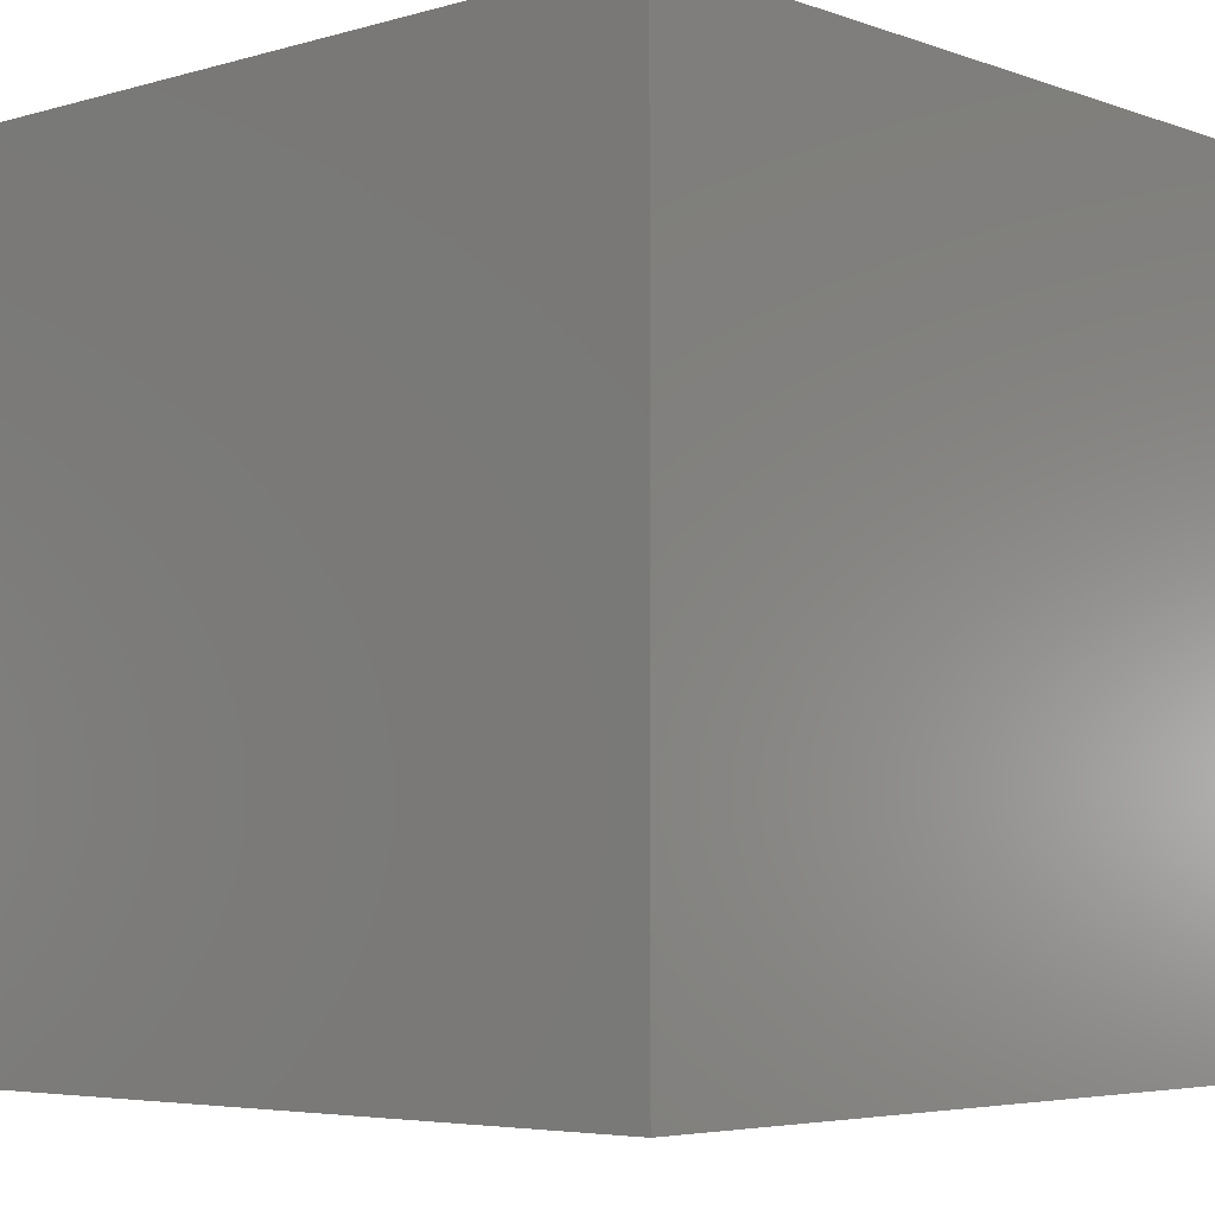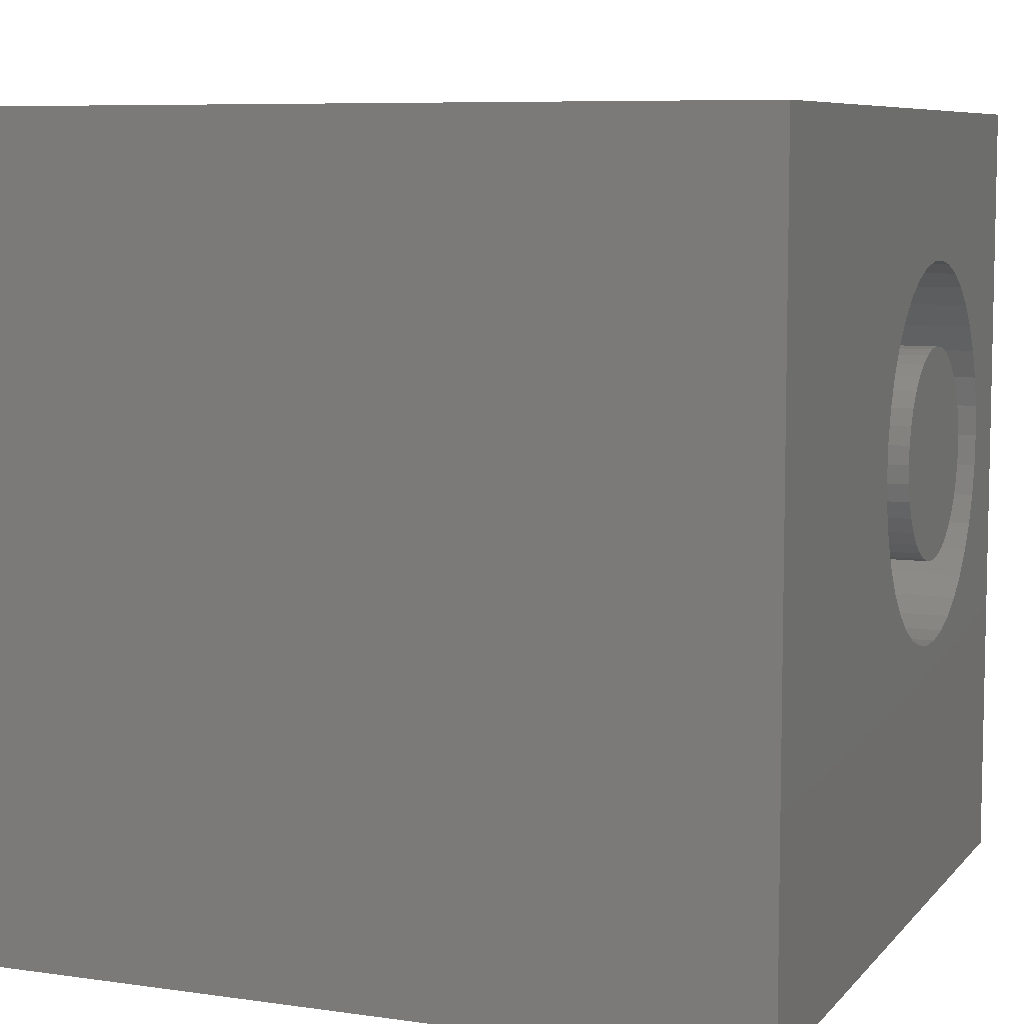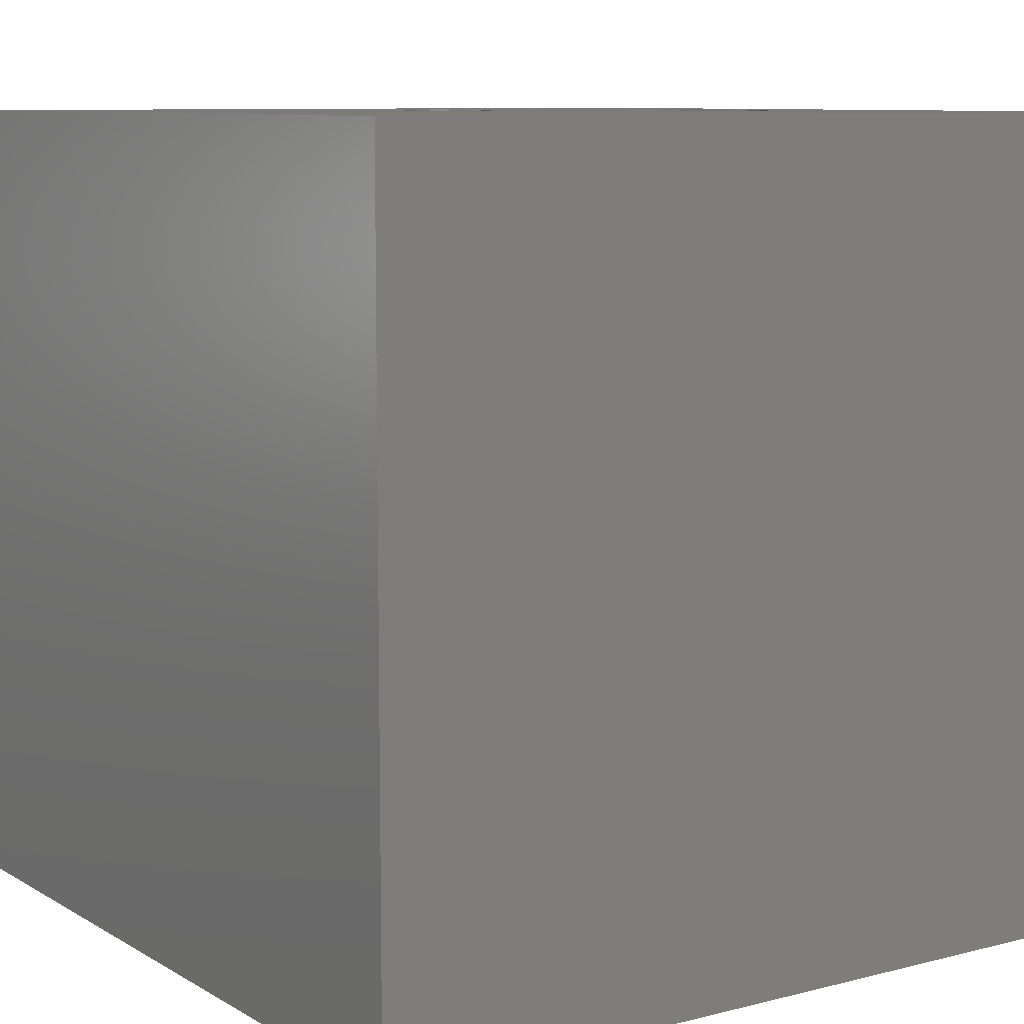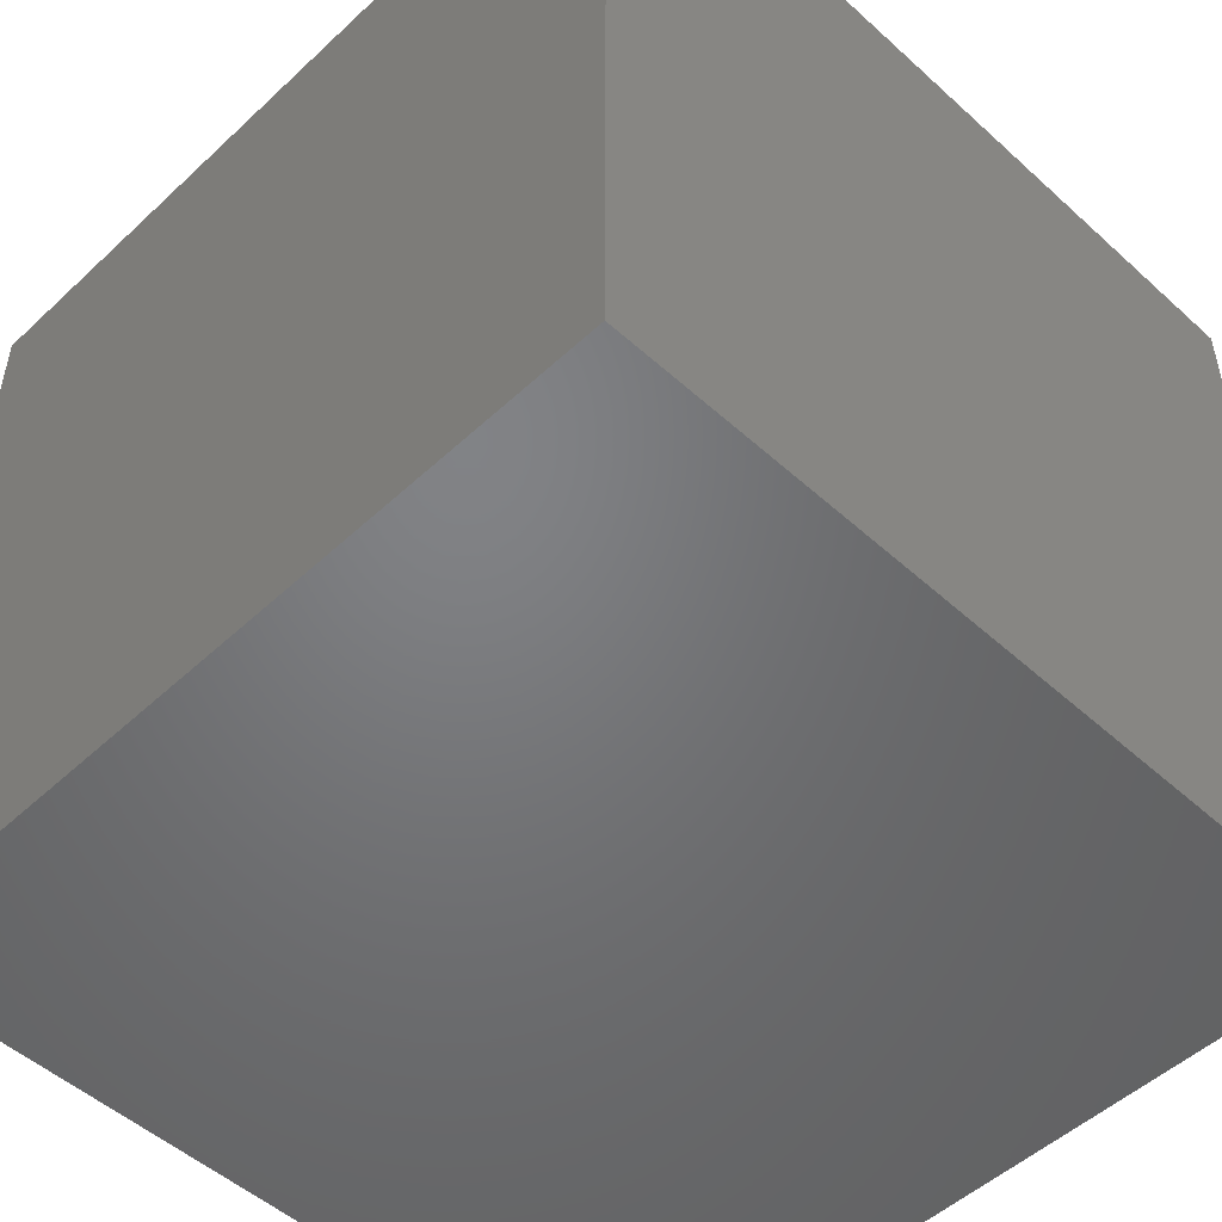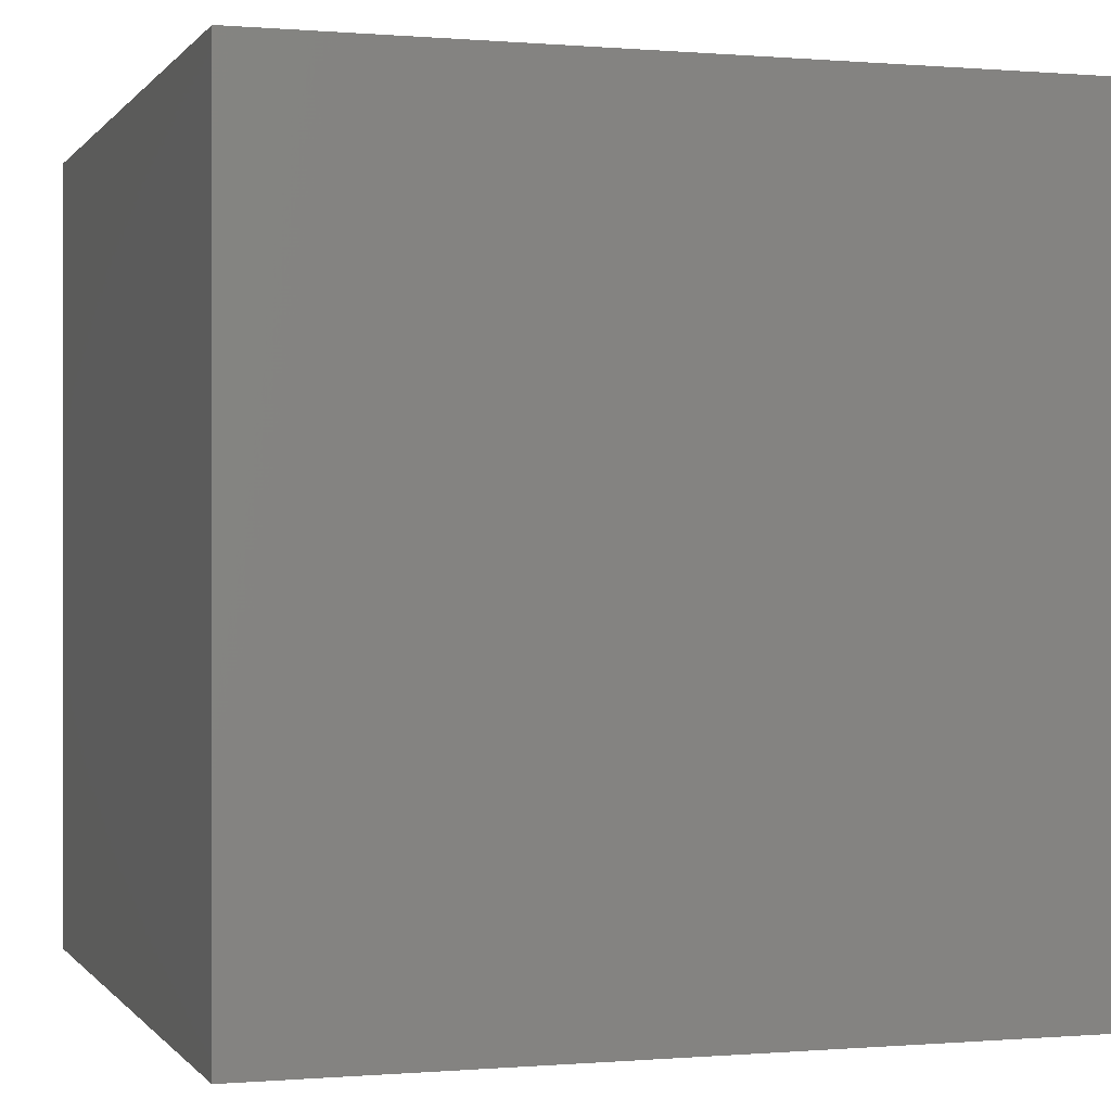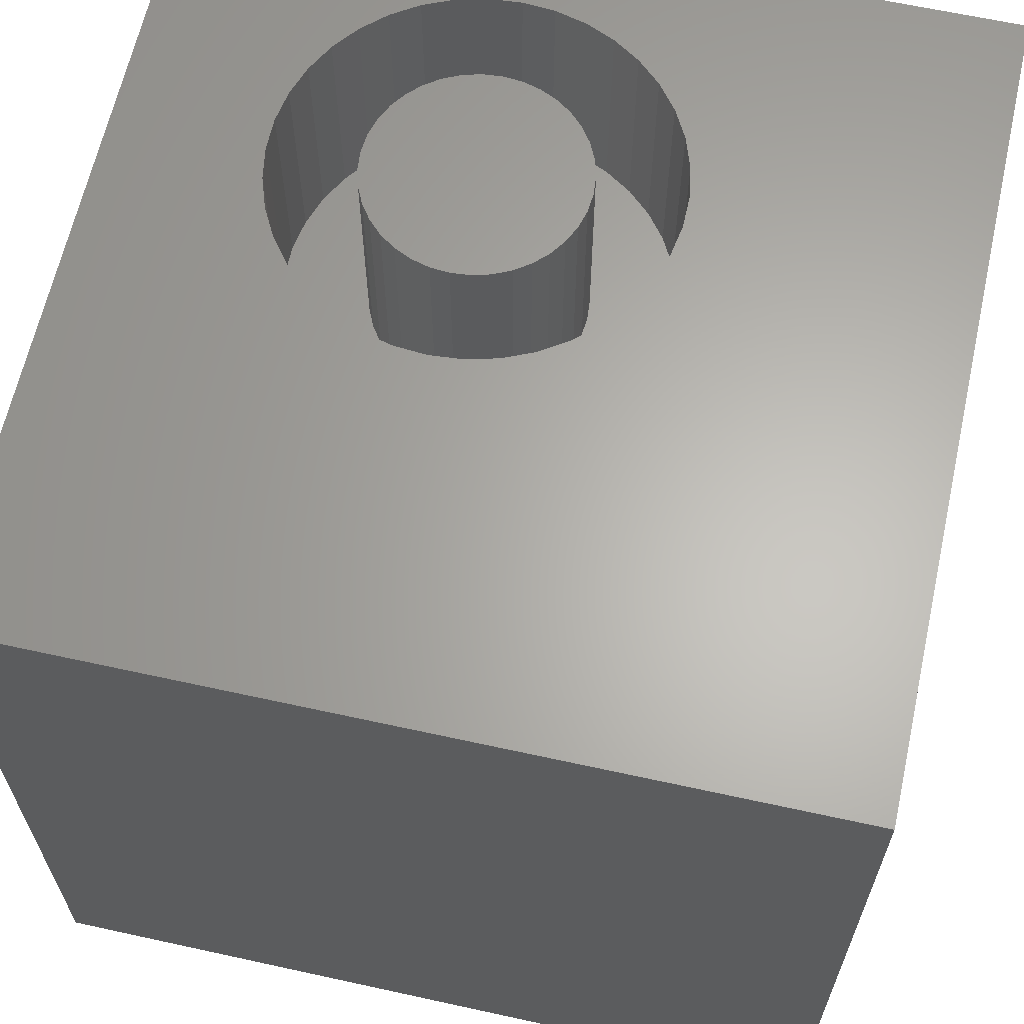
<metadata>
{"format":"stl","ext":"stl","renderer":"f3d","projection":"perspective","resolution":1024,"background":"white","views":[{"elev":-4.9,"azim":-47.9,"up":"+Z"},{"elev":7.6,"azim":-68.0,"up":"+Y"},{"elev":9.0,"azim":-34.1,"up":"+Z"},{"elev":-50.7,"azim":135.4,"up":"+Z"},{"elev":-0.1,"azim":-107.7,"up":"+Y"},{"elev":63.9,"azim":-77.5,"up":"+Z"}]}
</metadata>
<code>
# stl→obj: 156 verts, 308 faces
v 0 10 10
v 0 10 0
v 0 0 10
v 0 0 0
v 8.93 4.994 10
v 8.771 4.631 10
v 10 0 10
v 8.554 4.299 10
v 8.285 4.008 10
v 5.695 3.575 10
v 5.346 3.764 10
v 8.285 7.54 10
v 8.554 7.248 10
v 10 10 10
v 8.771 6.916 10
v 8.93 6.553 10
v 9.027 6.169 10
v 9.06 5.774 10
v 9.027 5.379 10
v 7.973 3.764 10
v 7.624 3.575 10
v 7.249 3.447 10
v 5.033 4.008 10
v 4.765 4.299 10
v 4.548 4.631 10
v 4.291 6.169 10
v 4.389 6.553 10
v 4.548 6.916 10
v 4.765 7.248 10
v 4.389 4.994 10
v 4.291 5.379 10
v 4.259 5.774 10
v 5.033 7.54 10
v 5.346 7.784 10
v 5.695 7.972 10
v 7.249 8.101 10
v 7.624 7.972 10
v 7.973 7.784 10
v 6.858 3.381 10
v 6.461 3.381 10
v 6.07 3.447 10
v 6.07 8.101 10
v 6.461 8.166 10
v 6.858 8.166 10
v 10 10 0
v 10 0 0
v 9.027 5.379 7.264
v 9.06 5.774 7.264
v 9.027 6.169 7.264
v 8.93 6.553 7.264
v 8.771 6.916 7.264
v 8.554 7.248 7.264
v 8.285 7.54 7.264
v 7.973 7.784 7.264
v 7.624 7.972 7.264
v 7.249 8.101 7.264
v 6.858 8.166 7.264
v 6.461 8.166 7.264
v 6.07 8.101 7.264
v 5.695 7.972 7.264
v 5.346 7.784 7.264
v 5.033 7.54 7.264
v 4.765 7.248 7.264
v 4.548 6.916 7.264
v 4.389 6.553 7.264
v 4.291 6.169 7.264
v 4.259 5.774 7.264
v 4.291 5.379 7.264
v 4.389 4.994 7.264
v 4.548 4.631 7.264
v 4.765 4.299 7.264
v 5.033 4.008 7.264
v 5.346 3.764 7.264
v 5.695 3.575 7.264
v 6.07 3.447 7.264
v 6.461 3.381 7.264
v 6.858 3.381 7.264
v 7.249 3.447 7.264
v 7.624 3.575 7.264
v 7.973 3.764 7.264
v 8.285 4.008 7.264
v 8.554 4.299 7.264
v 8.771 4.631 7.264
v 8.93 4.994 7.264
v 6.659 7.113 7.264
v 6.427 7.093 7.264
v 6.201 7.032 7.264
v 5.99 6.934 7.264
v 5.799 6.8 7.264
v 5.633 6.635 7.264
v 5.5 6.444 7.264
v 5.401 6.232 7.264
v 5.34 6.006 7.264
v 5.32 5.774 7.264
v 5.34 5.541 7.264
v 5.401 5.316 7.264
v 5.5 5.104 7.264
v 5.633 4.913 7.264
v 5.799 4.748 7.264
v 5.99 4.614 7.264
v 6.201 4.515 7.264
v 6.427 4.455 7.264
v 6.659 4.434 7.264
v 6.892 4.455 7.264
v 7.118 4.515 7.264
v 7.329 4.614 7.264
v 7.52 4.748 7.264
v 7.685 4.913 7.264
v 7.819 5.104 7.264
v 7.918 5.316 7.264
v 7.978 5.541 7.264
v 7.999 5.774 7.264
v 7.978 6.006 7.264
v 7.918 6.232 7.264
v 7.819 6.444 7.264
v 7.685 6.635 7.264
v 7.52 6.8 7.264
v 7.329 6.934 7.264
v 7.118 7.032 7.264
v 6.892 7.093 7.264
v 7.999 5.774 10
v 7.978 5.541 10
v 7.918 5.316 10
v 7.819 5.104 10
v 7.685 4.913 10
v 7.52 4.748 10
v 7.329 4.614 10
v 7.118 4.515 10
v 6.892 4.455 10
v 6.659 4.434 10
v 6.427 4.455 10
v 6.201 4.515 10
v 5.99 4.614 10
v 5.799 4.748 10
v 5.633 4.913 10
v 5.5 5.104 10
v 5.401 5.316 10
v 5.34 5.541 10
v 5.32 5.774 10
v 5.34 6.006 10
v 5.401 6.232 10
v 5.5 6.444 10
v 5.633 6.635 10
v 5.799 6.8 10
v 5.99 6.934 10
v 6.201 7.032 10
v 6.427 7.093 10
v 6.659 7.113 10
v 6.892 7.093 10
v 7.118 7.032 10
v 7.329 6.934 10
v 7.52 6.8 10
v 7.685 6.635 10
v 7.819 6.444 10
v 7.918 6.232 10
v 7.978 6.006 10
f 1 2 3
f 3 2 4
f 5 6 7
f 7 6 8
f 7 8 9
f 10 11 3
f 12 13 14
f 14 13 15
f 14 15 16
f 16 17 14
f 14 17 18
f 14 18 7
f 7 18 19
f 7 19 5
f 9 20 7
f 7 20 21
f 7 21 22
f 11 23 3
f 3 23 24
f 3 24 25
f 26 27 1
f 1 27 28
f 1 28 29
f 25 30 3
f 3 30 31
f 3 31 1
f 1 31 32
f 1 32 26
f 29 33 1
f 1 33 34
f 1 34 35
f 36 37 14
f 14 37 38
f 14 38 12
f 22 39 7
f 7 39 40
f 7 40 3
f 3 40 41
f 3 41 10
f 35 42 1
f 1 42 43
f 1 43 14
f 14 43 44
f 14 44 36
f 45 14 46
f 46 14 7
f 2 45 4
f 4 45 46
f 14 45 1
f 1 45 2
f 46 7 4
f 4 7 3
f 47 18 48
f 48 18 17
f 48 17 49
f 49 17 16
f 49 16 50
f 50 16 15
f 50 15 51
f 51 15 13
f 51 13 52
f 52 13 12
f 52 12 53
f 53 12 38
f 53 38 54
f 54 38 37
f 54 37 55
f 55 37 36
f 55 36 56
f 56 36 44
f 56 44 57
f 57 44 43
f 57 43 58
f 58 43 42
f 58 42 59
f 59 42 35
f 59 35 60
f 60 35 34
f 60 34 61
f 61 34 33
f 61 33 62
f 62 33 29
f 62 29 63
f 63 29 28
f 63 28 64
f 64 28 27
f 64 27 65
f 65 27 26
f 65 26 66
f 66 26 32
f 66 32 67
f 67 32 31
f 67 31 68
f 68 31 30
f 68 30 69
f 69 30 25
f 69 25 70
f 70 25 24
f 70 24 71
f 71 24 23
f 71 23 72
f 72 23 11
f 72 11 73
f 73 11 10
f 73 10 74
f 74 10 41
f 74 41 75
f 75 41 40
f 75 40 76
f 76 40 39
f 76 39 77
f 77 39 22
f 77 22 78
f 78 22 21
f 78 21 79
f 79 21 20
f 79 20 80
f 80 20 9
f 80 9 81
f 81 9 8
f 81 8 82
f 82 8 6
f 82 6 83
f 83 6 5
f 83 5 84
f 84 5 19
f 84 19 47
f 47 19 18
f 85 58 86
f 86 58 59
f 86 59 87
f 87 59 60
f 87 60 88
f 88 60 61
f 88 61 89
f 89 61 62
f 89 62 90
f 90 62 63
f 90 63 91
f 91 63 64
f 91 64 92
f 92 64 65
f 92 65 93
f 93 65 66
f 93 66 94
f 94 66 67
f 94 67 95
f 95 67 68
f 95 68 96
f 96 68 69
f 96 69 97
f 97 69 70
f 97 70 98
f 98 70 71
f 98 71 99
f 99 71 72
f 99 72 100
f 100 72 73
f 100 73 101
f 101 73 74
f 101 74 102
f 102 74 75
f 102 75 103
f 75 76 103
f 103 76 77
f 103 77 104
f 104 77 78
f 104 78 105
f 105 78 79
f 105 79 106
f 106 79 80
f 106 80 107
f 107 80 81
f 107 81 108
f 108 81 82
f 108 82 109
f 109 82 83
f 109 83 110
f 110 83 84
f 110 84 111
f 111 84 47
f 111 47 112
f 112 47 48
f 112 48 113
f 113 48 49
f 113 49 114
f 114 49 50
f 114 50 115
f 115 50 51
f 115 51 116
f 116 51 52
f 116 52 117
f 117 52 53
f 117 53 118
f 118 53 54
f 118 54 119
f 119 54 55
f 119 55 120
f 120 55 56
f 120 56 85
f 85 56 57
f 85 57 58
f 113 121 112
f 112 121 122
f 112 122 111
f 111 122 123
f 111 123 110
f 110 123 124
f 110 124 109
f 109 124 125
f 109 125 108
f 108 125 126
f 108 126 107
f 107 126 127
f 107 127 106
f 106 127 128
f 106 128 105
f 105 128 129
f 105 129 104
f 104 129 130
f 104 130 103
f 103 130 131
f 103 131 102
f 102 131 132
f 102 132 101
f 101 132 133
f 101 133 100
f 100 133 134
f 100 134 99
f 99 134 135
f 99 135 98
f 98 135 136
f 98 136 97
f 97 136 137
f 97 137 96
f 96 137 138
f 96 138 95
f 95 138 139
f 95 139 94
f 94 139 140
f 94 140 93
f 93 140 141
f 93 141 92
f 92 141 142
f 92 142 91
f 91 142 143
f 91 143 90
f 90 143 144
f 90 144 89
f 89 144 145
f 89 145 88
f 88 145 146
f 88 146 87
f 87 146 147
f 87 147 86
f 86 147 148
f 86 148 85
f 85 148 149
f 85 149 120
f 120 149 150
f 120 150 119
f 119 150 151
f 119 151 118
f 118 151 152
f 118 152 117
f 117 152 153
f 117 153 116
f 116 153 154
f 116 154 115
f 115 154 155
f 115 155 114
f 114 155 156
f 114 156 113
f 113 156 121
f 147 146 122
f 124 144 125
f 125 144 126
f 124 123 144
f 144 123 122
f 144 122 145
f 145 122 146
f 130 129 144
f 138 137 144
f 144 137 136
f 129 128 144
f 144 128 127
f 144 127 126
f 149 121 156
f 121 149 122
f 122 149 148
f 122 148 147
f 142 141 143
f 143 141 140
f 143 140 144
f 144 140 139
f 144 139 138
f 136 135 144
f 144 135 134
f 144 134 133
f 133 132 144
f 144 132 131
f 144 131 130
f 156 155 149
f 149 155 154
f 149 154 153
f 153 152 149
f 149 152 151
f 149 151 150

</code>
